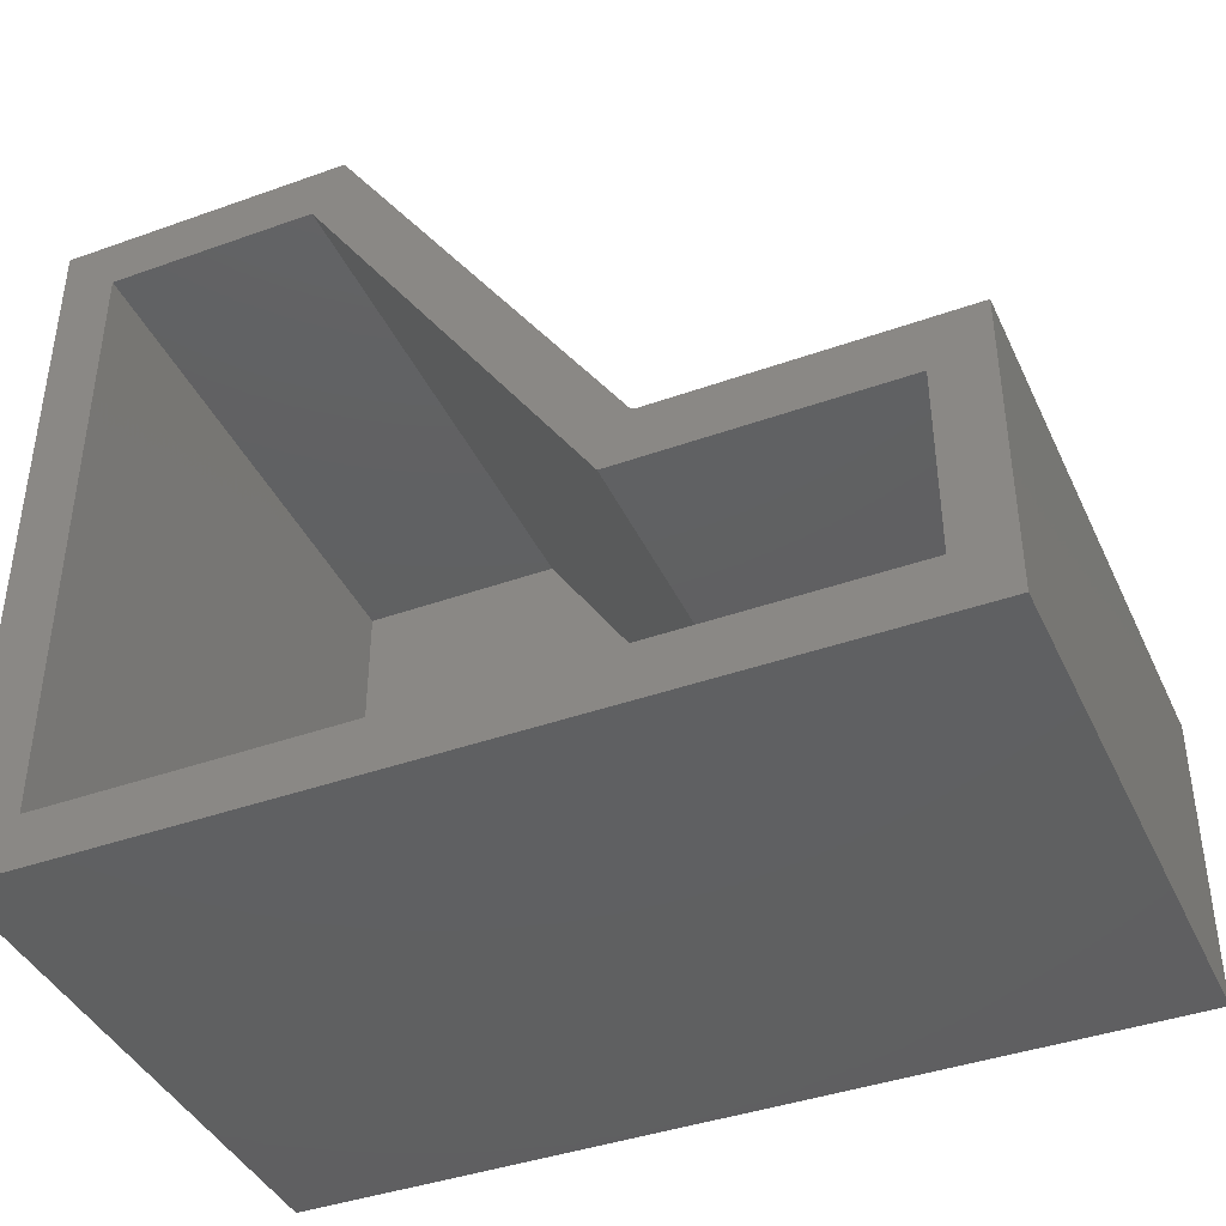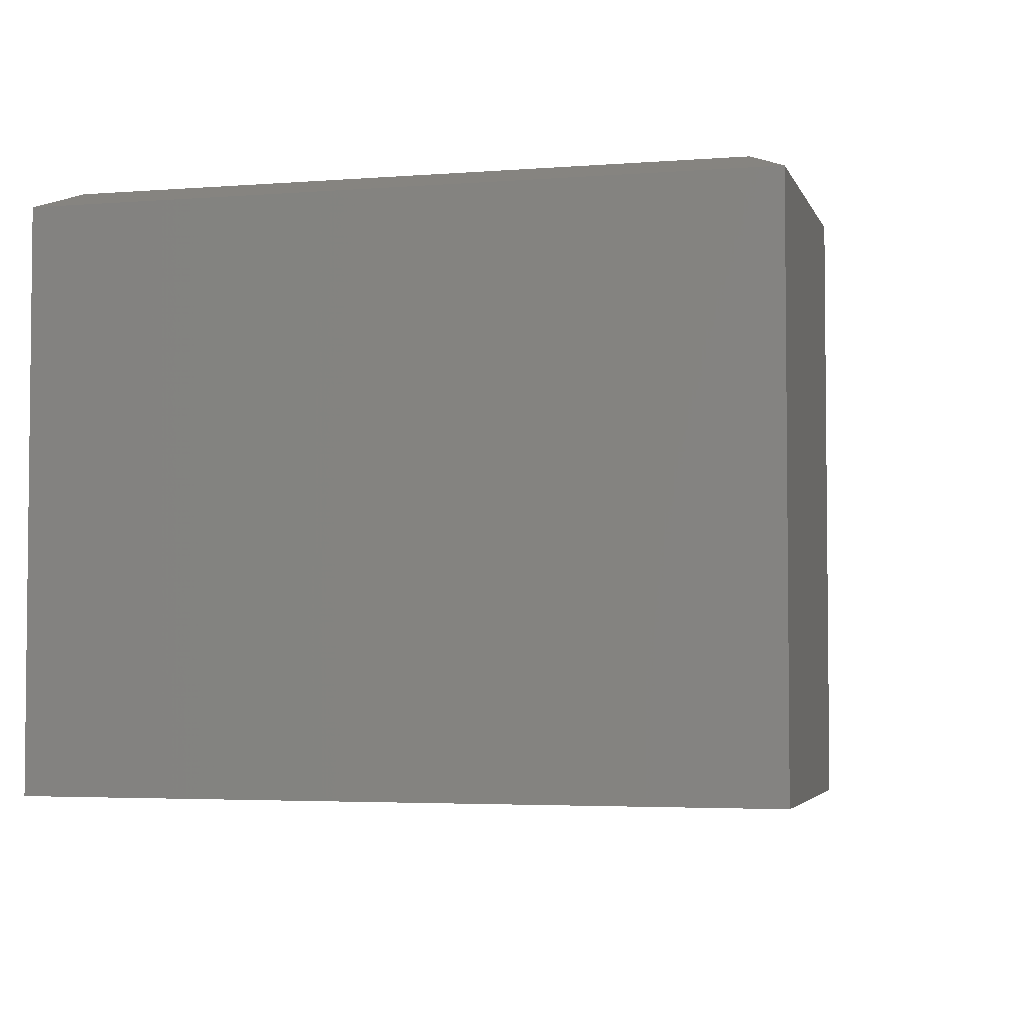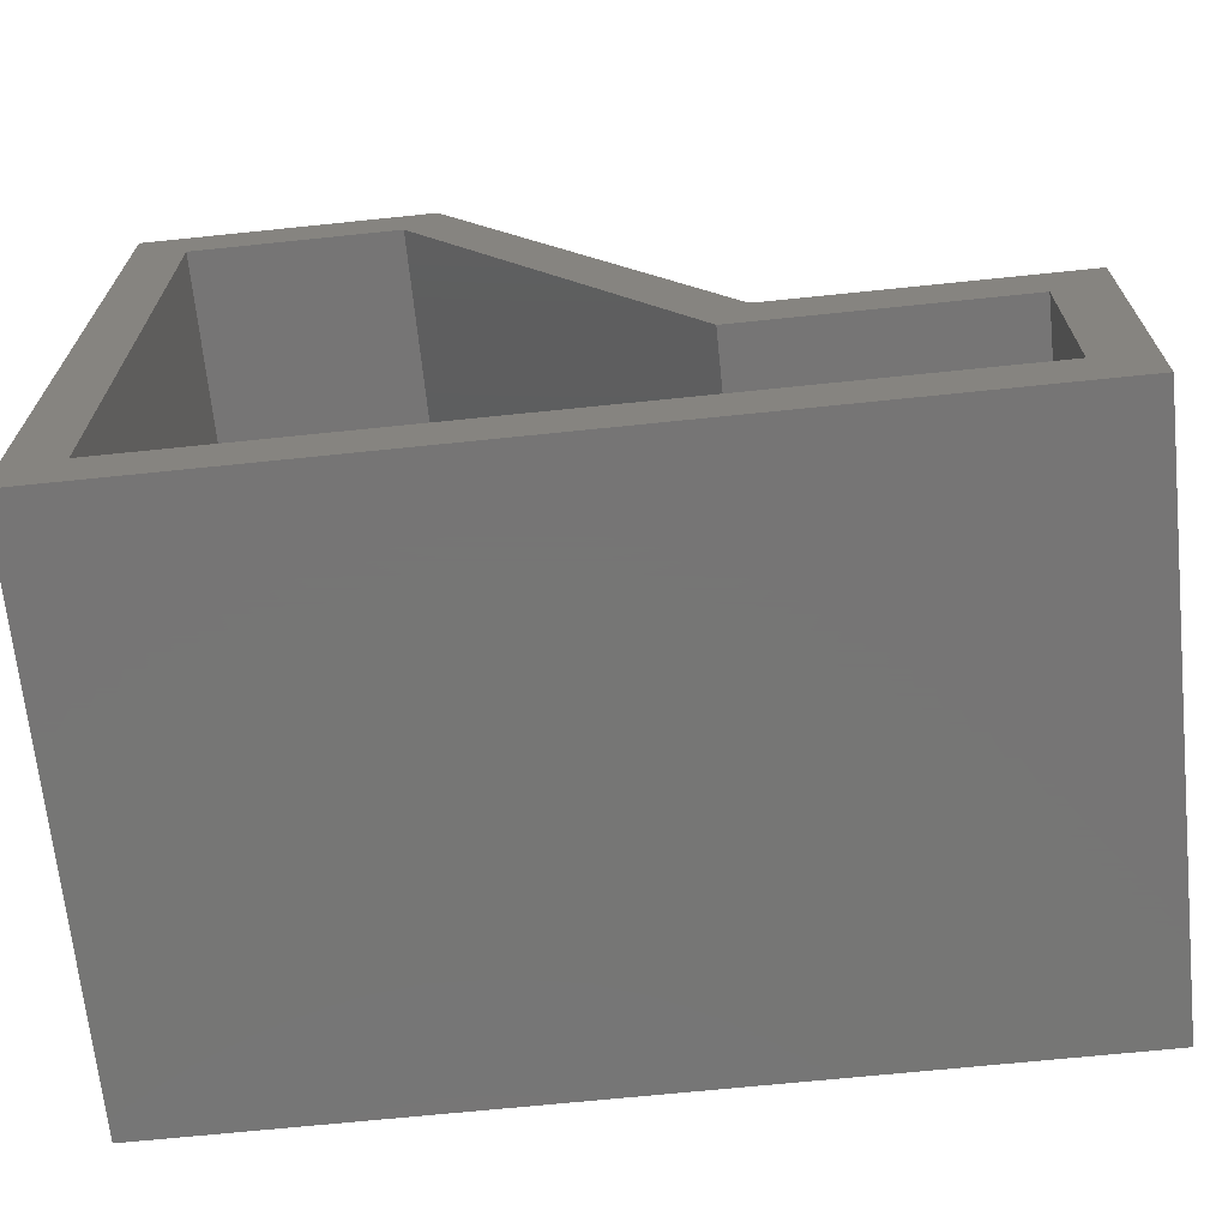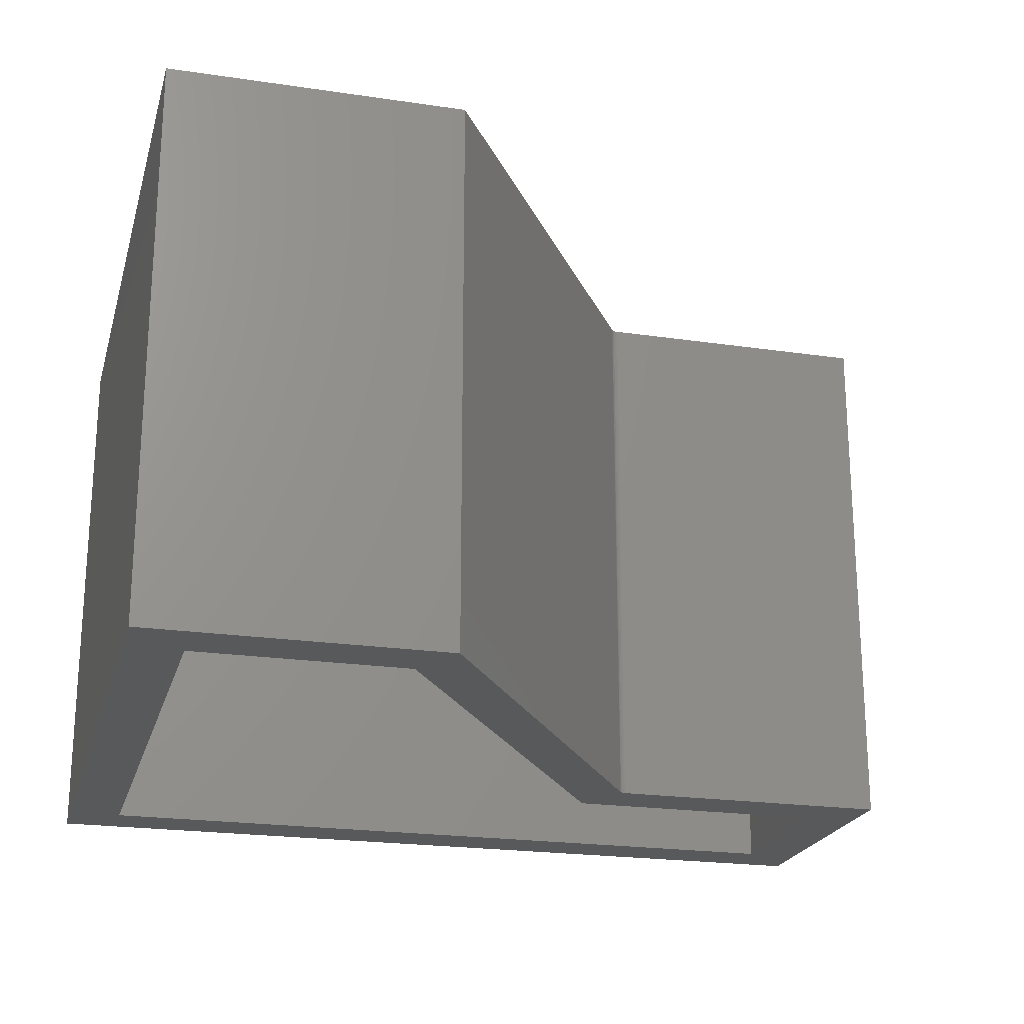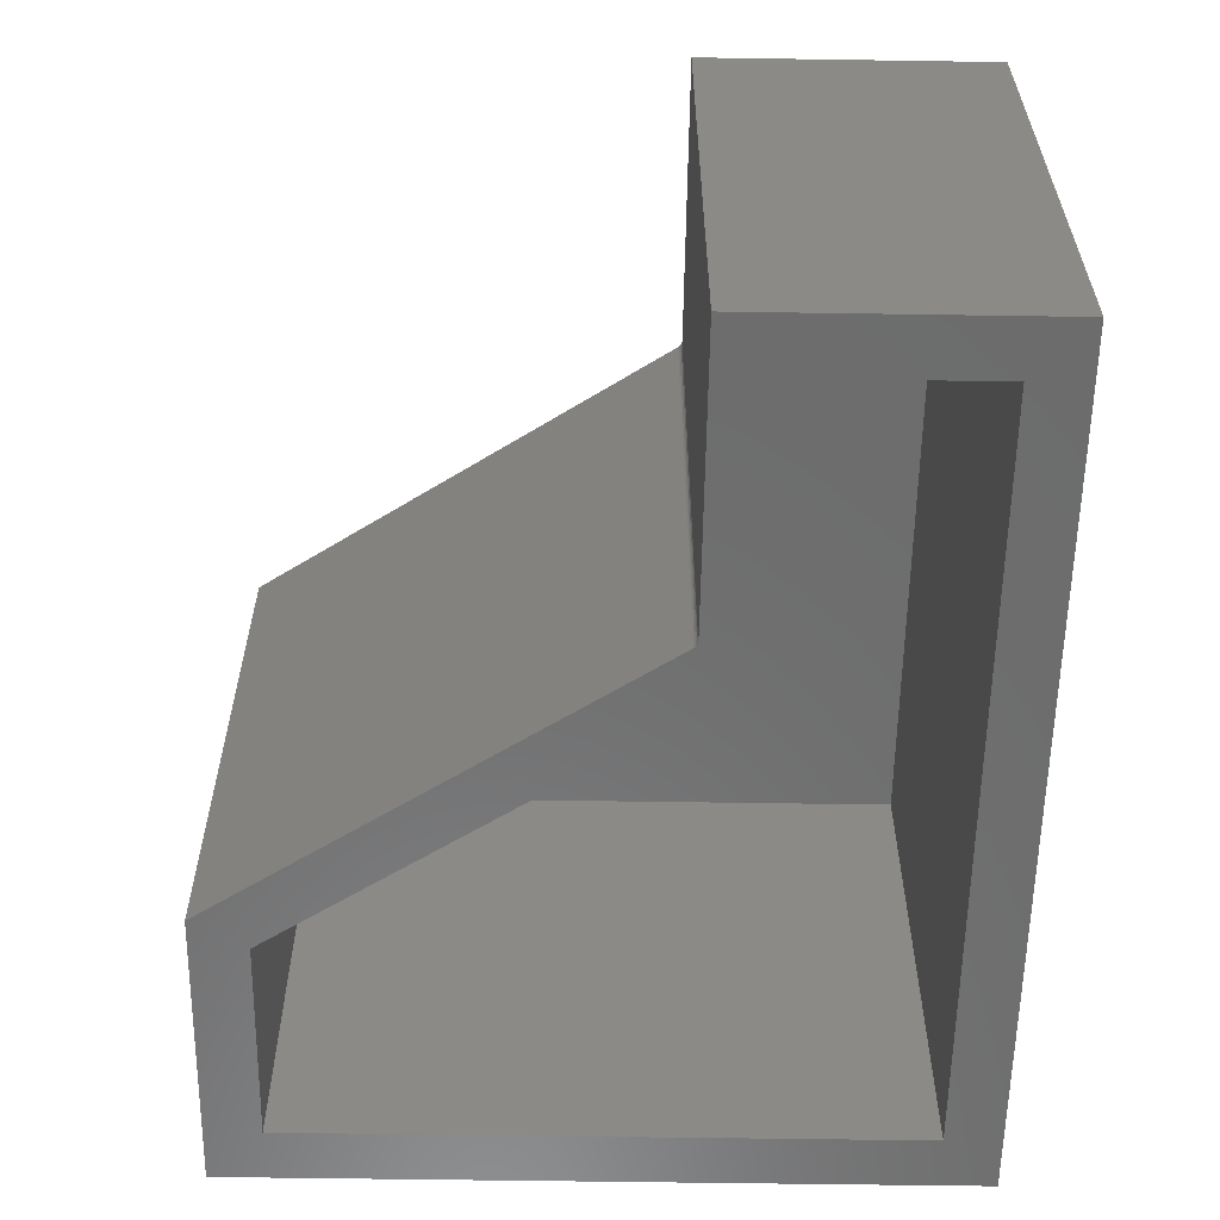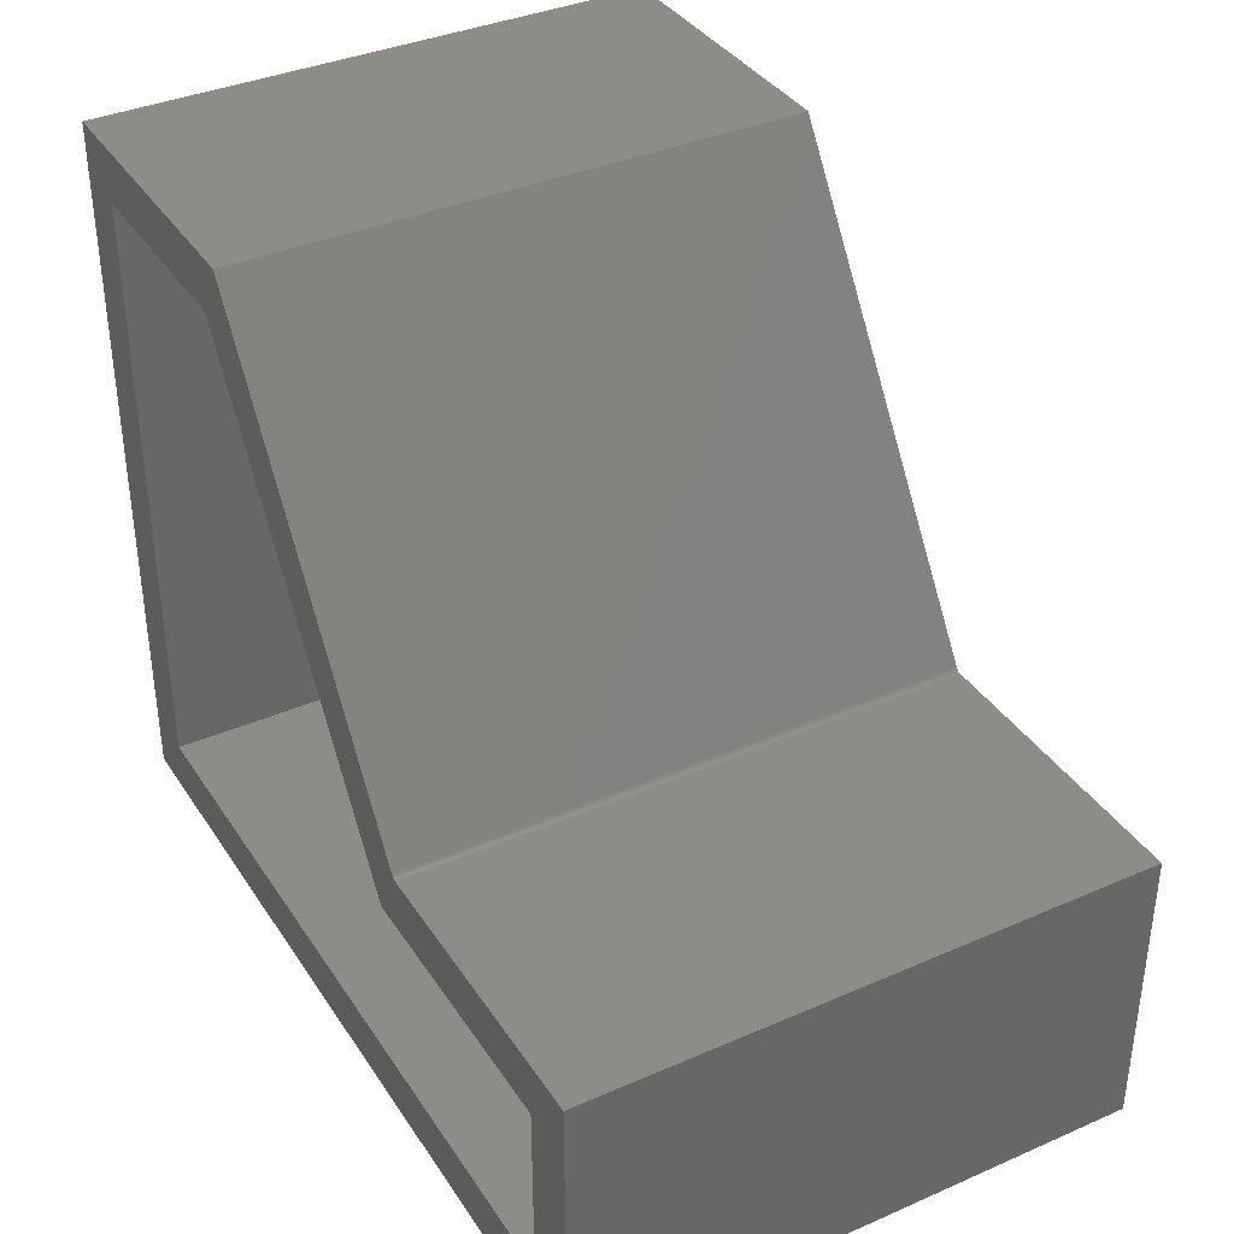
<metadata>
{"format":"stl","ext":"stl","renderer":"f3d","projection":"perspective","resolution":1024,"background":"white","views":[{"elev":-40.9,"azim":23.5,"up":"+Z"},{"elev":-3.7,"azim":-75.3,"up":"+Y"},{"elev":-68.1,"azim":5.9,"up":"+Z"},{"elev":-21.8,"azim":-14.6,"up":"+Y"},{"elev":-59.0,"azim":89.1,"up":"+Y"},{"elev":37.1,"azim":60.7,"up":"+Z"}]}
</metadata>
<code>
# stl→obj: 46 verts, 88 faces
v 0.03125 0 0.03125
v 0.03125 0 0.5924
v 0.2358 0 0.5924
v 0.4805 0 0.2214
v 0.7188 0 0.2214
v 0.7188 0 0.03125
v 0.75 -0.01562 0.2526
v 0.5016 -0.01562 0.2526
v 0.75 -0.5 0.2526
v 0.5016 -0.5 0.2526
v 0.4951 -0.01562 0.2561
v 0.2526 -0.01562 0.6237
v 0.4951 -0.5 0.2561
v 0.2526 -0.5 0.6237
v 0.4979 -0.01609 0.2536
v 0.5004 -0.01567 0.2527
v 0.496 -0.0157 0.2549
v 0.4721 -0.5 0.2058
v 0.7031 -0.5 0.2058
v 0.5003 -0.5 0.2527
v 0.499 -0.5 0.2531
v 0.4979 -0.5 0.2536
v 0.4968 -0.5 0.2543
v 0.4958 -0.5 0.2551
v 0.2274 -0.5 0.5768
v 0.75 -0.5 -4.592e-17
v 0.7031 -0.5 0.04688
v 0 -0.5 0
v 0.04688 -0.5 0.04688
v 3.819e-17 -0.5 0.6237
v 0.04688 -0.5 0.5768
v 0.04688 -0.0446 0.5768
v 0.04688 -0.0446 0.04688
v 0.2274 -0.0446 0.5768
v 0.7031 -0.0446 0.04688
v 0.7031 -0.0446 0.2058
v 0.4721 -0.0446 0.2058
v 0.04232 -0.04688 0.5814
v 0.04232 -0.04688 0.04232
v 0.2299 -0.04688 0.5814
v 0.7077 -0.04688 0.04232
v 0.7077 -0.04688 0.2103
v 0.4746 -0.04688 0.2103
v 3.819e-17 -0.01562 0.6237
v 2.776e-17 -0.01562 -1.7e-33
v 0.75 -0.01562 -3.205e-17
f 1 2 3
f 1 3 4
f 1 4 5
f 1 5 6
f 7 8 9
f 9 8 10
f 11 12 13
f 13 12 14
f 4 15 16
f 4 16 8
f 4 8 7
f 4 7 5
f 4 3 12
f 4 12 11
f 4 11 17
f 4 17 15
f 18 19 9
f 18 9 10
f 18 10 20
f 18 20 21
f 18 21 22
f 18 22 23
f 18 23 24
f 18 24 13
f 18 13 14
f 18 14 25
f 9 19 26
f 26 19 27
f 26 27 28
f 28 27 29
f 28 29 30
f 30 29 31
f 30 31 14
f 14 31 25
f 22 21 16
f 15 17 23
f 15 23 22
f 15 22 16
f 21 20 16
f 16 20 10
f 16 10 8
f 23 17 24
f 24 17 11
f 24 11 13
f 31 29 32
f 32 29 33
f 34 25 32
f 32 25 31
f 29 27 33
f 33 27 35
f 35 27 36
f 36 27 19
f 36 19 37
f 37 19 18
f 37 18 34
f 34 18 25
f 38 32 39
f 39 32 33
f 40 34 38
f 38 34 32
f 39 33 41
f 41 33 35
f 41 42 39
f 39 42 43
f 39 43 38
f 38 43 40
f 43 37 40
f 40 37 34
f 42 36 43
f 43 36 37
f 41 35 42
f 42 35 36
f 30 44 28
f 28 44 45
f 12 44 14
f 14 44 30
f 46 7 26
f 26 7 9
f 28 45 26
f 26 45 46
f 12 3 44
f 44 3 2
f 46 6 7
f 7 6 5
f 45 1 46
f 46 1 6
f 44 2 45
f 45 2 1

</code>
